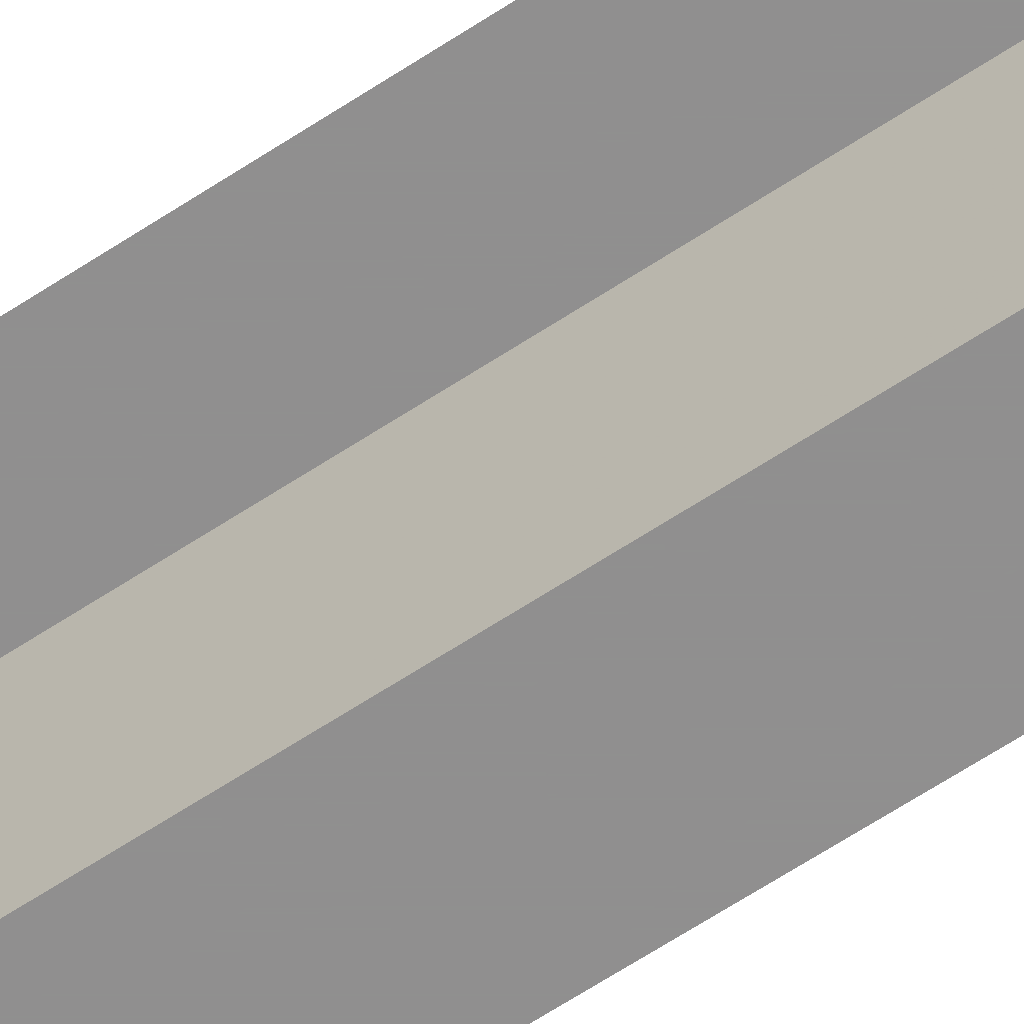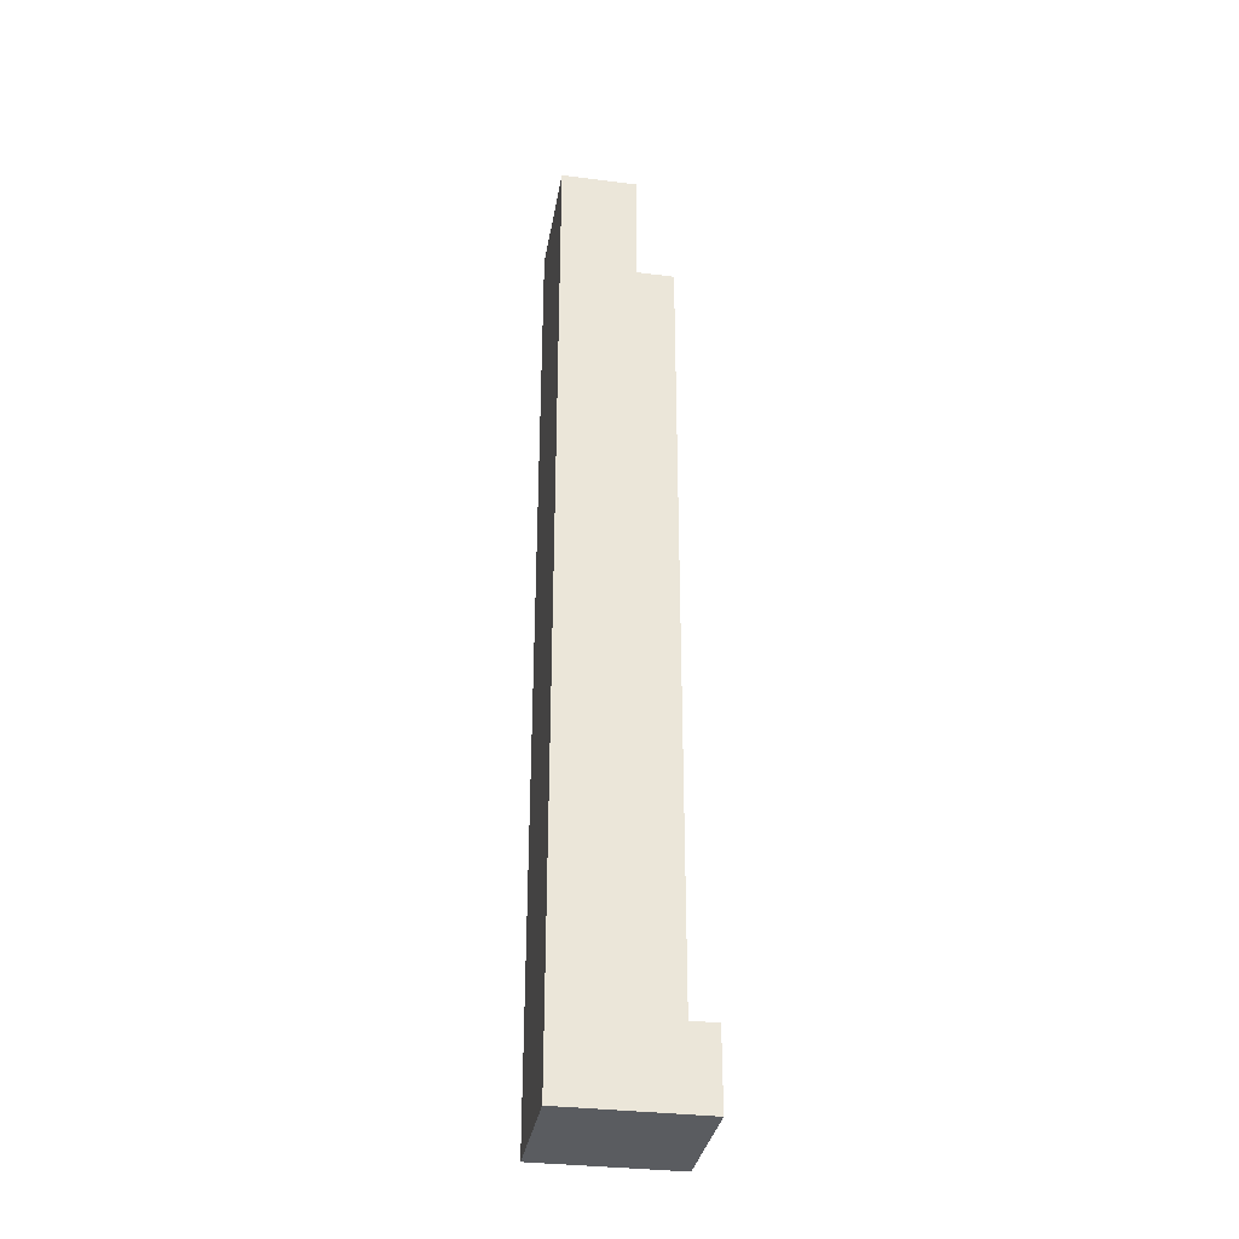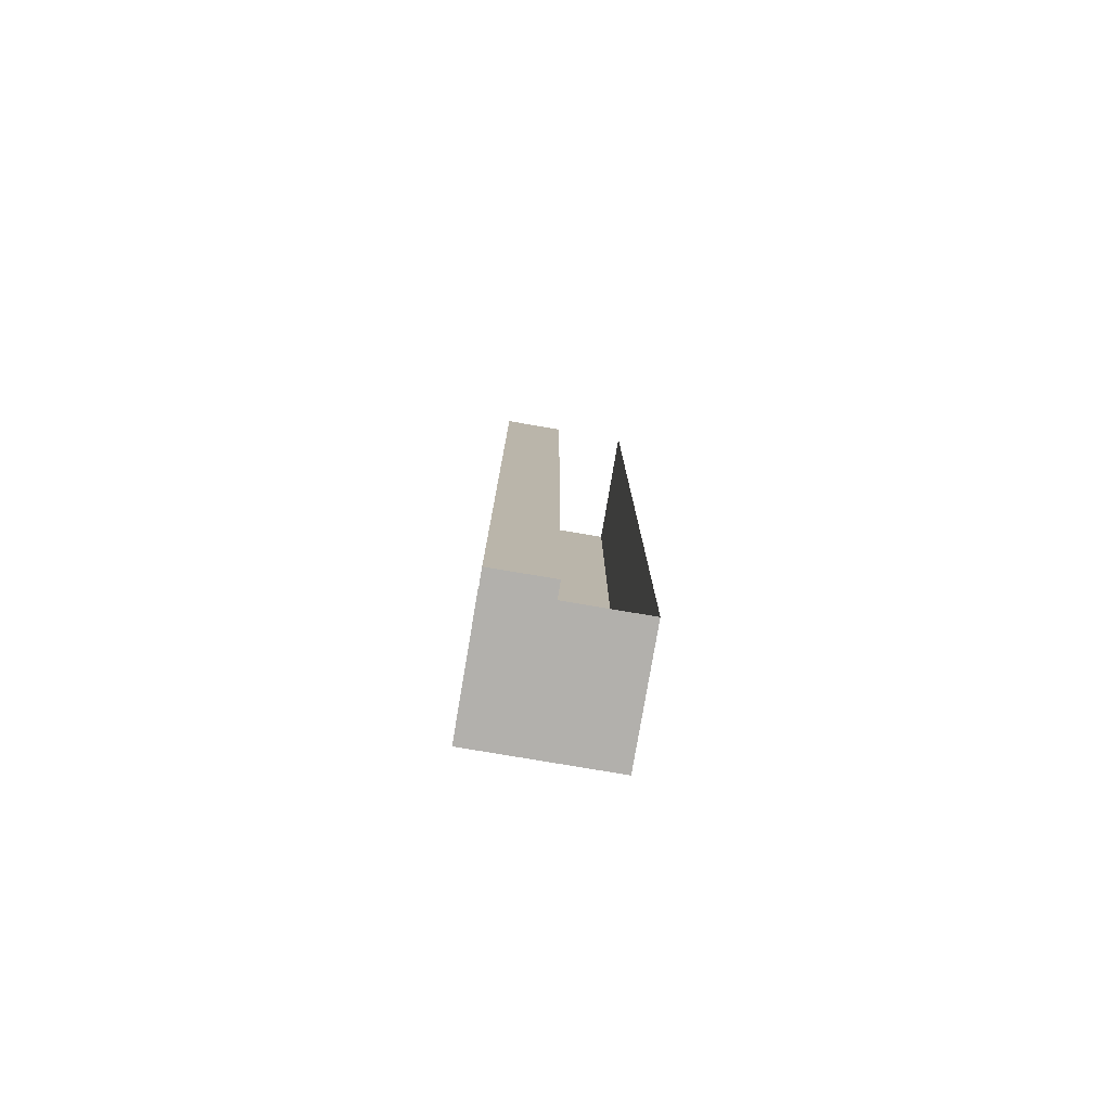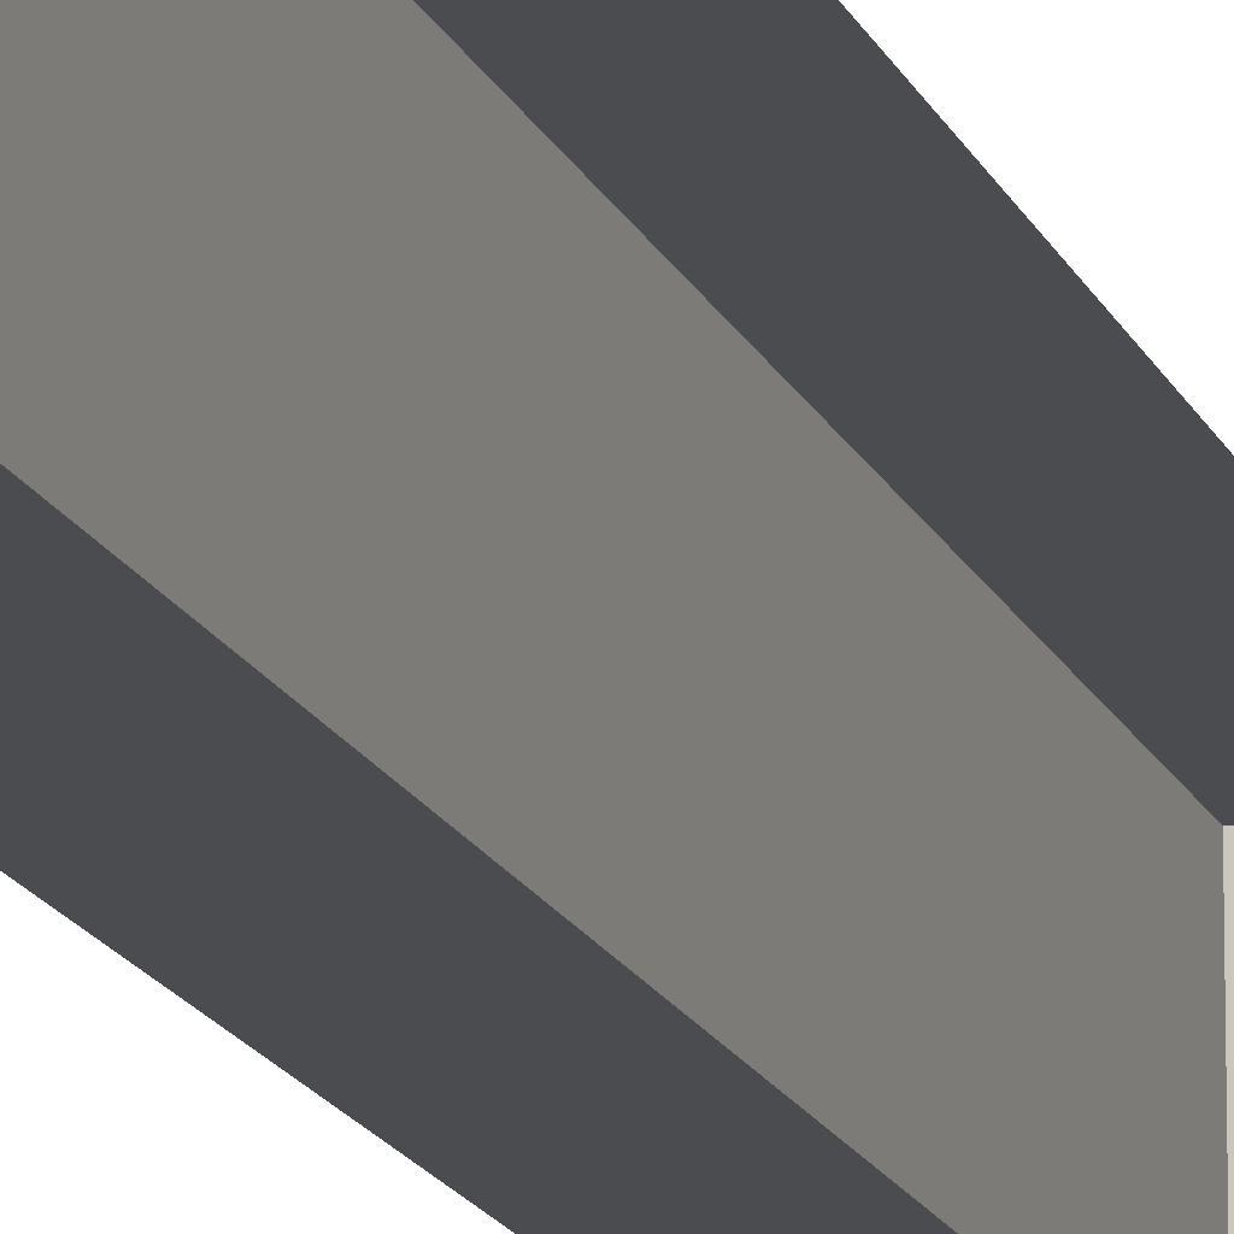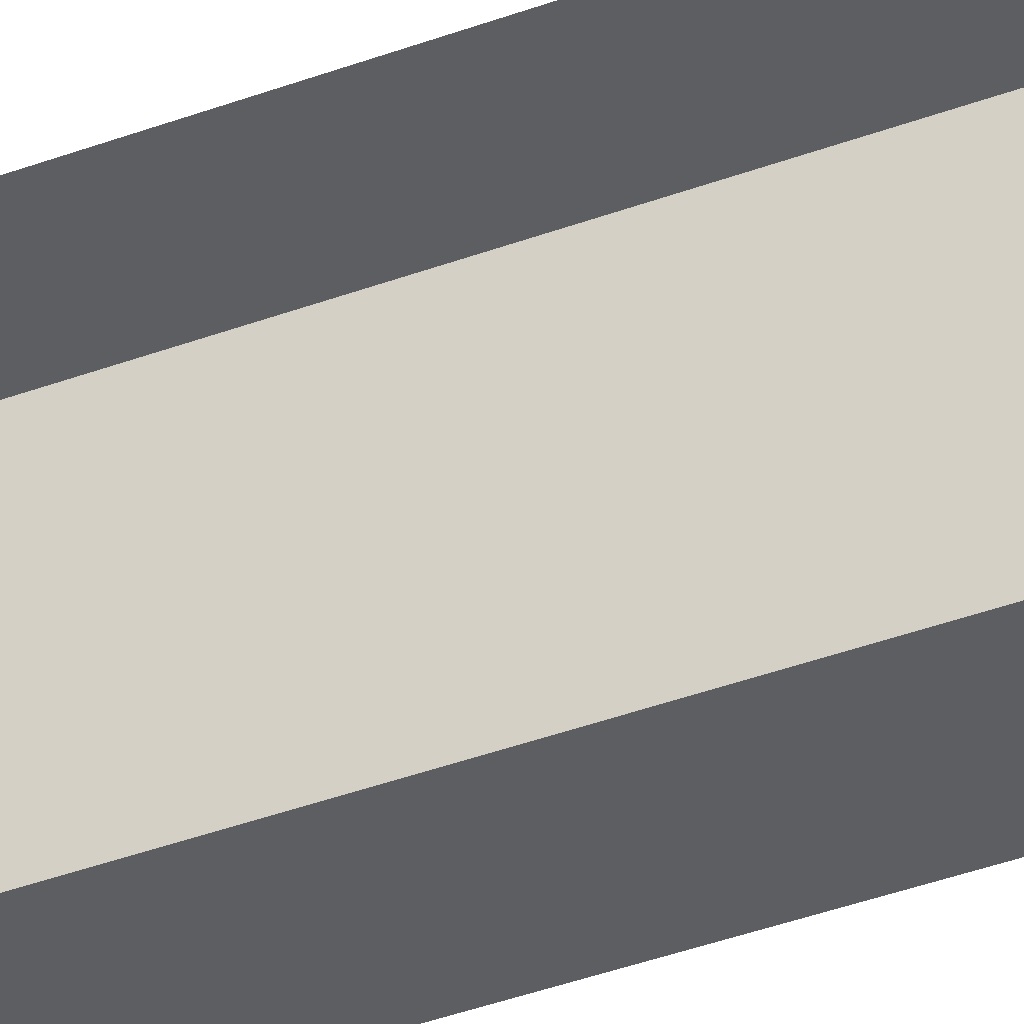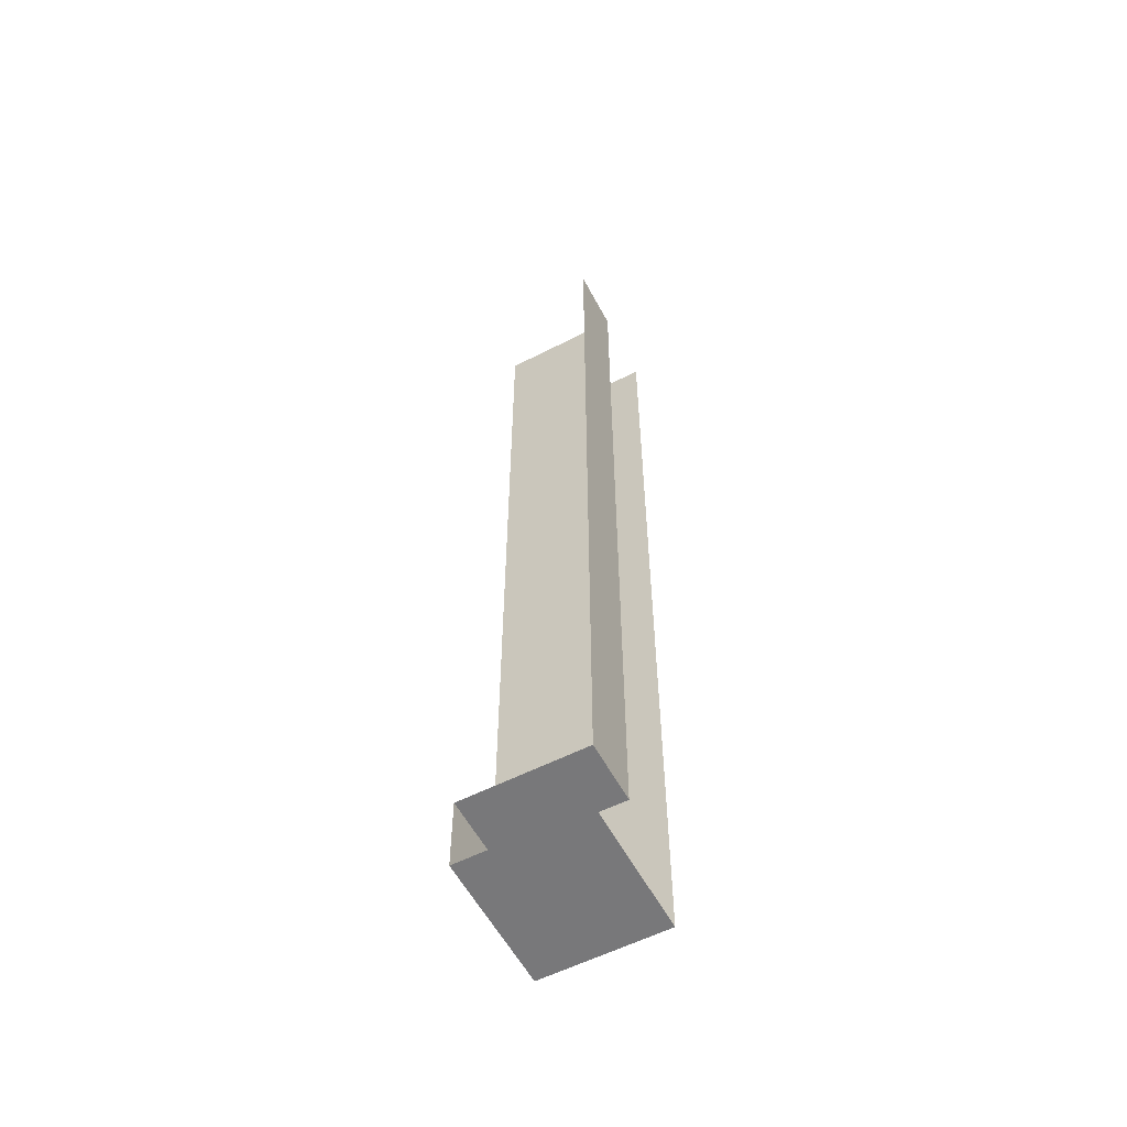
<metadata>
{"format":"obj","ext":"obj","renderer":"f3d","projection":"perspective","resolution":1024,"background":"white","views":[{"elev":-65.4,"azim":123.4,"up":"+Y"},{"elev":-33.6,"azim":-9.7,"up":"+Z"},{"elev":-78.6,"azim":170.4,"up":"+Z"},{"elev":-15.1,"azim":16.1,"up":"+Y"},{"elev":-38.2,"azim":115.5,"up":"+Y"},{"elev":-57.6,"azim":117.9,"up":"+Z"}]}
</metadata>
<code>
v 0.4688 0 -0.04688
v 0.5078 0 -0.04688
v 0.5078 0 0.5078
v 0.4688 0 0.5078
v 0.4688 -0.07812 0.5078
v 0.4688 -0.07812 -0.04688
v 0.5078 -0.07812 -0.04688
v 0.4219 -0.07812 -0.09375
v 0.4219 -0.07812 0.5078
v 0.4219 0 0.5078
v 0.4219 0 -0.09375
v 0.5078 0 -0.09375
v 0.5078 -0.07812 -0.09375
f 1 2 3
f 1 3 4
f 1 4 5
f 1 5 6
f 1 6 7
f 1 7 2
f 8 6 5
f 8 5 9
f 8 13 6
f 6 13 7
f 8 9 10
f 8 10 11
f 8 11 12
f 8 12 13

</code>
